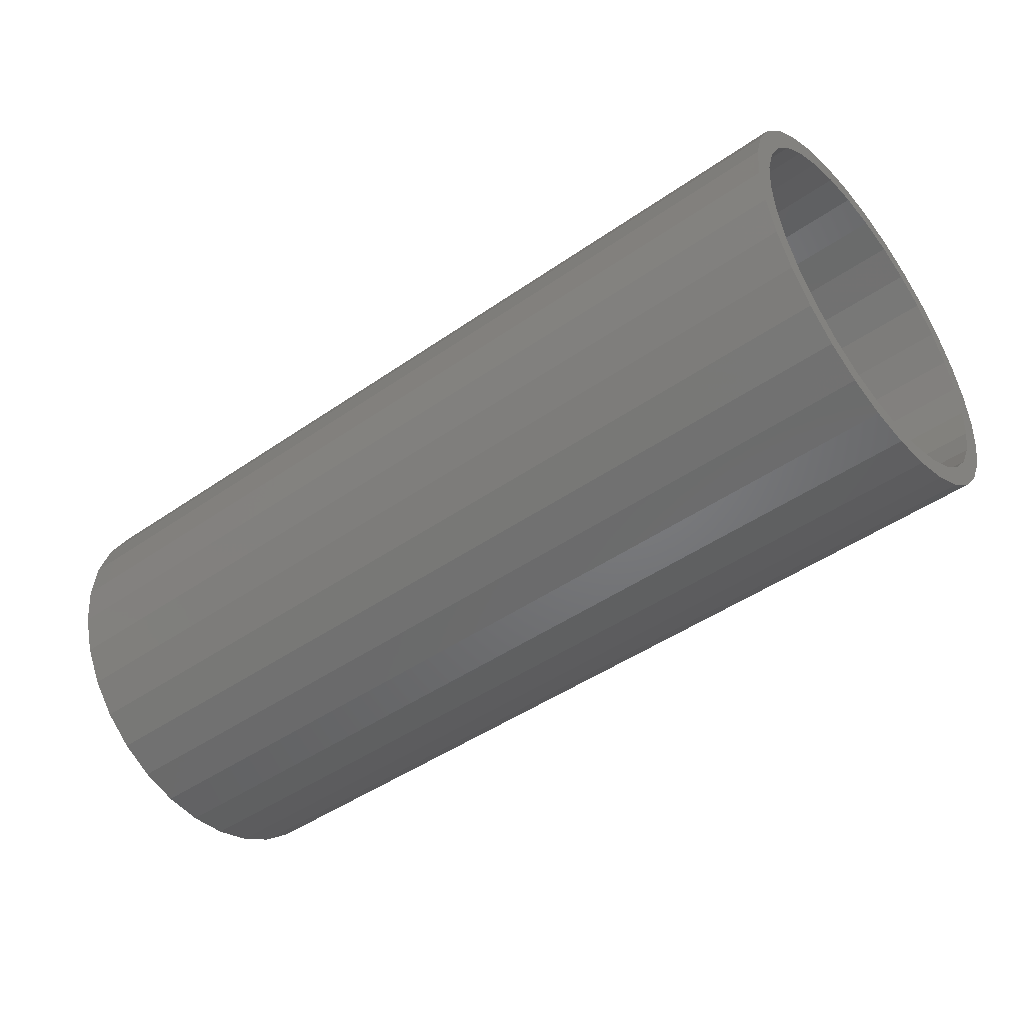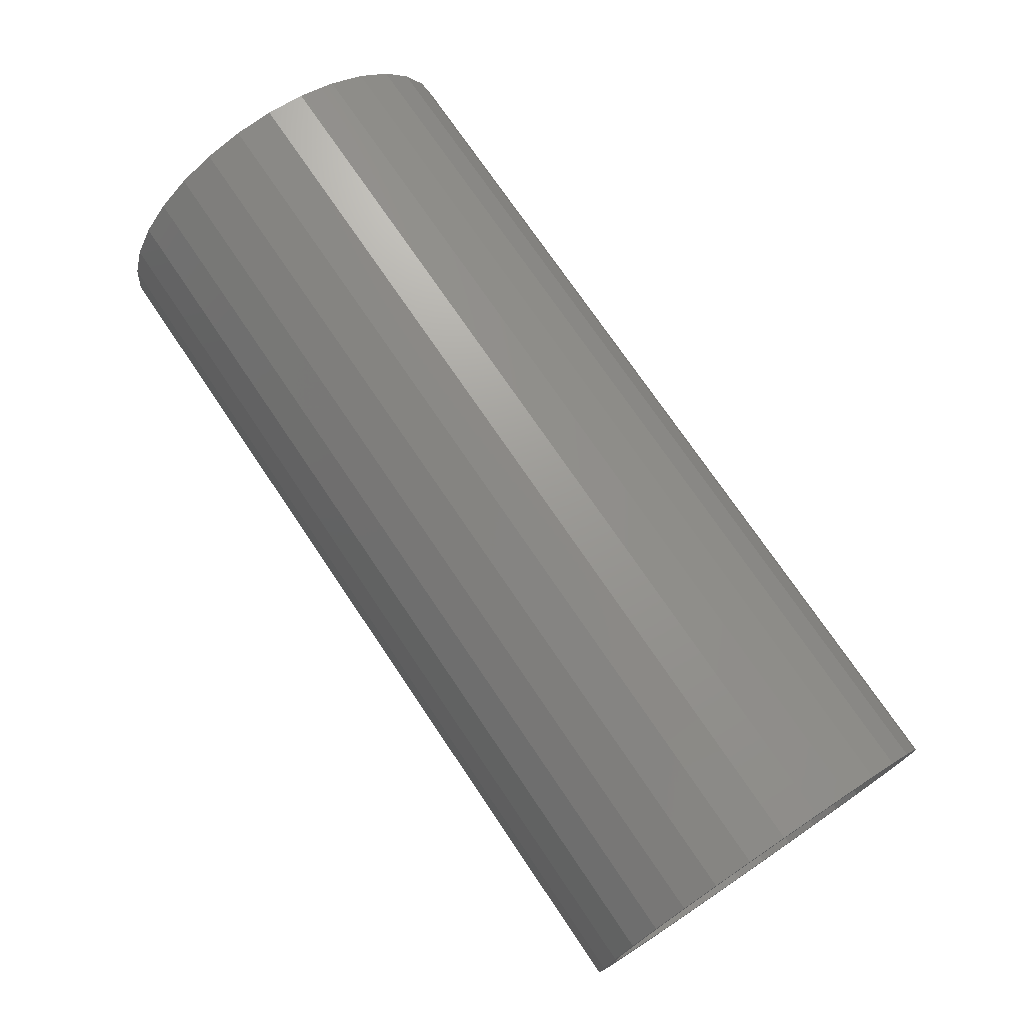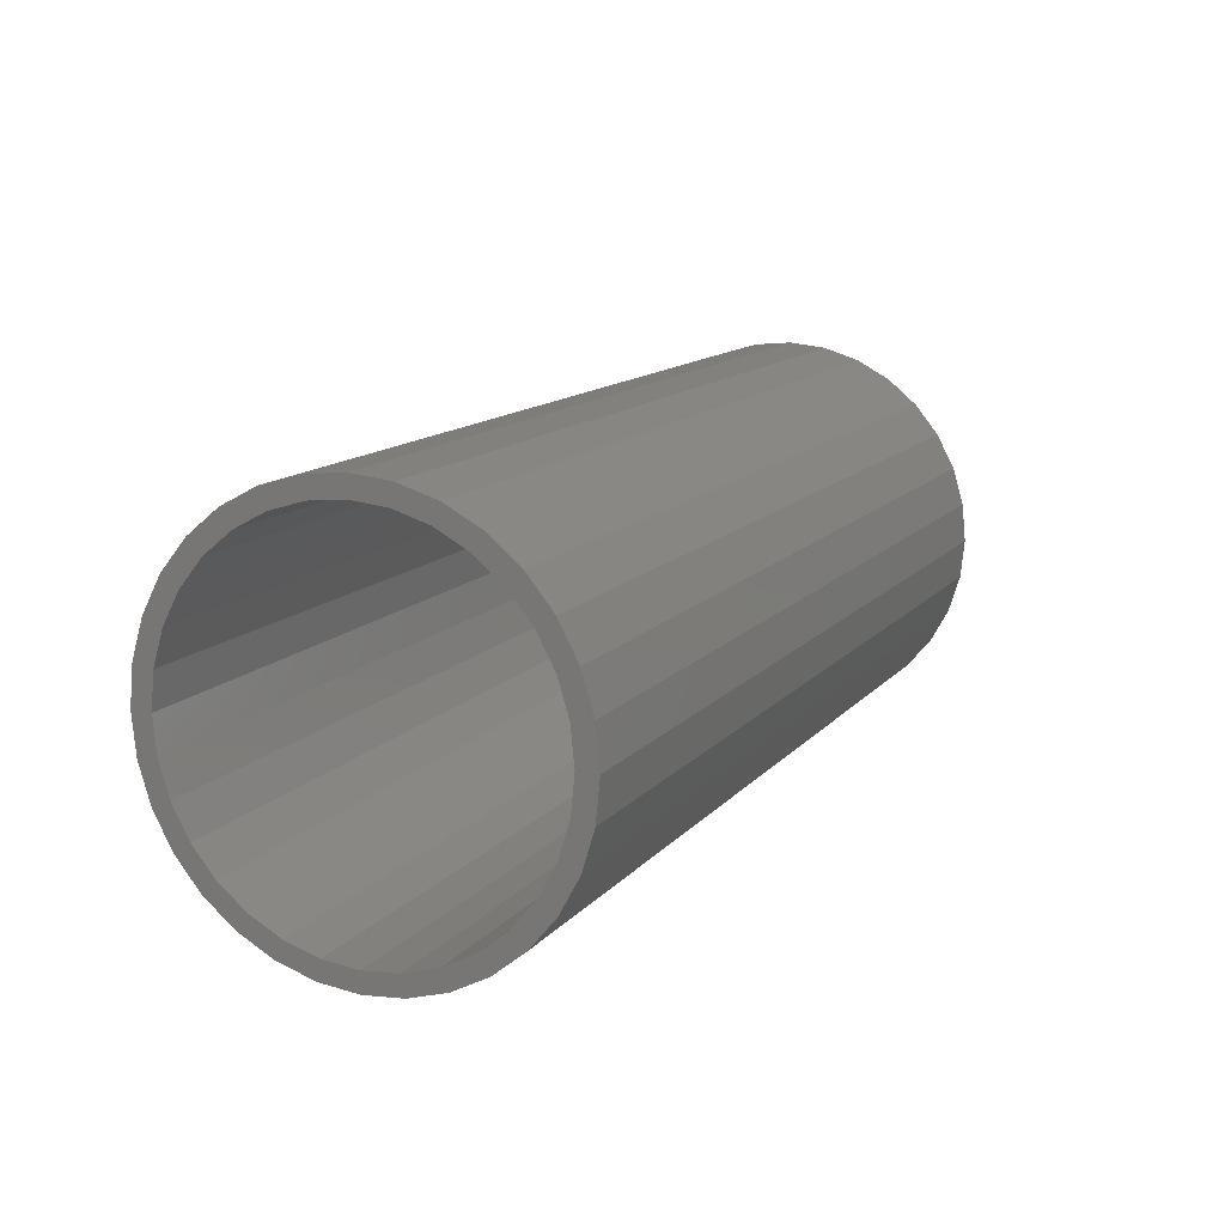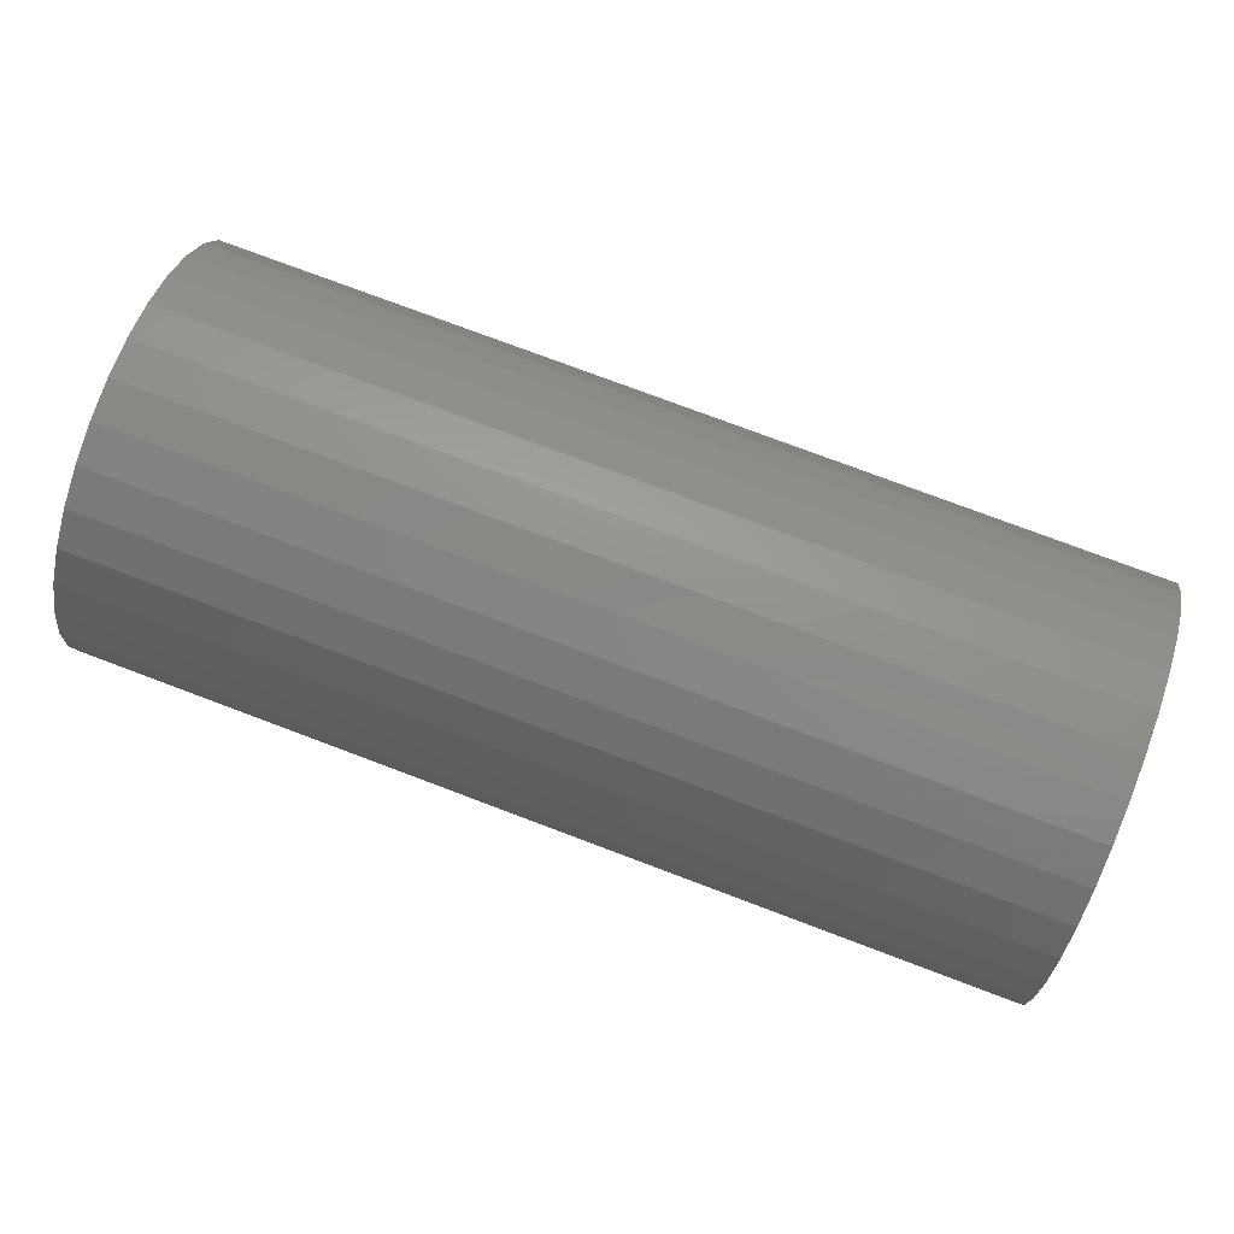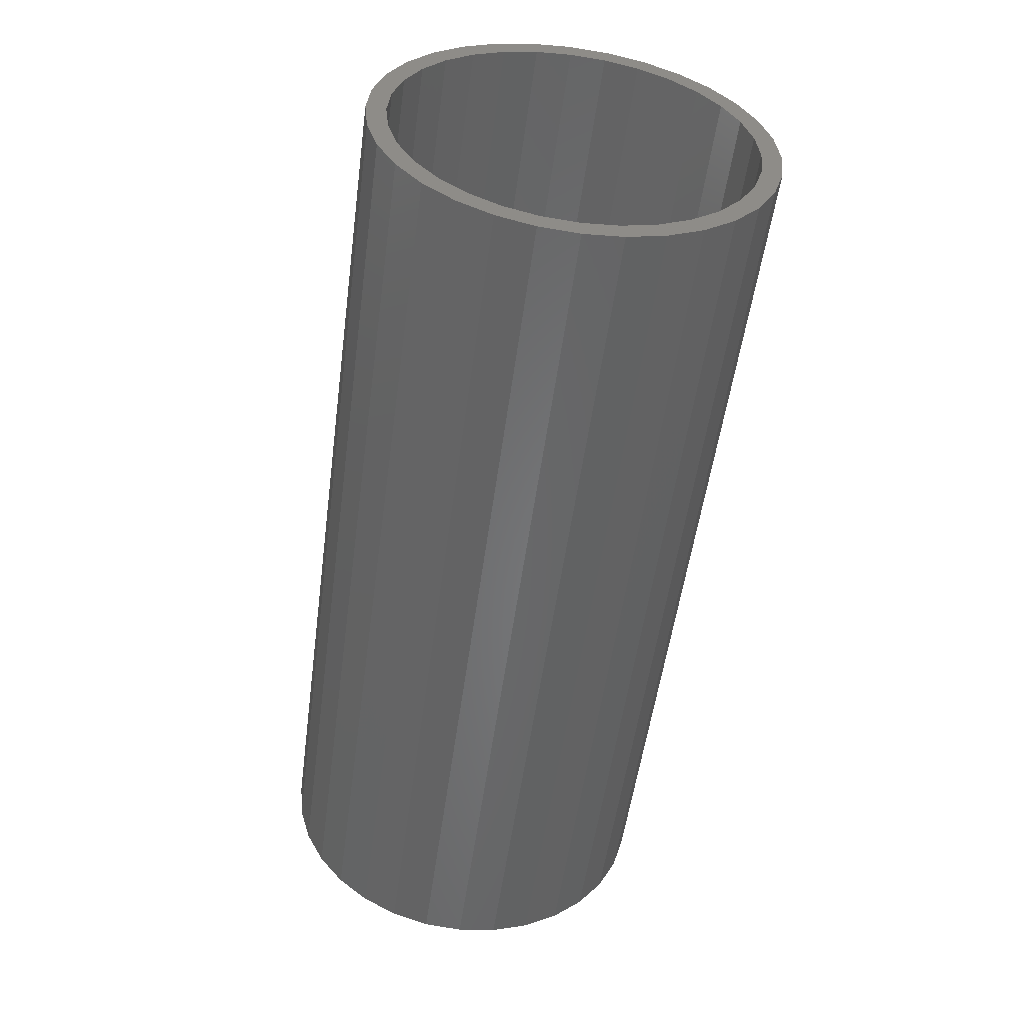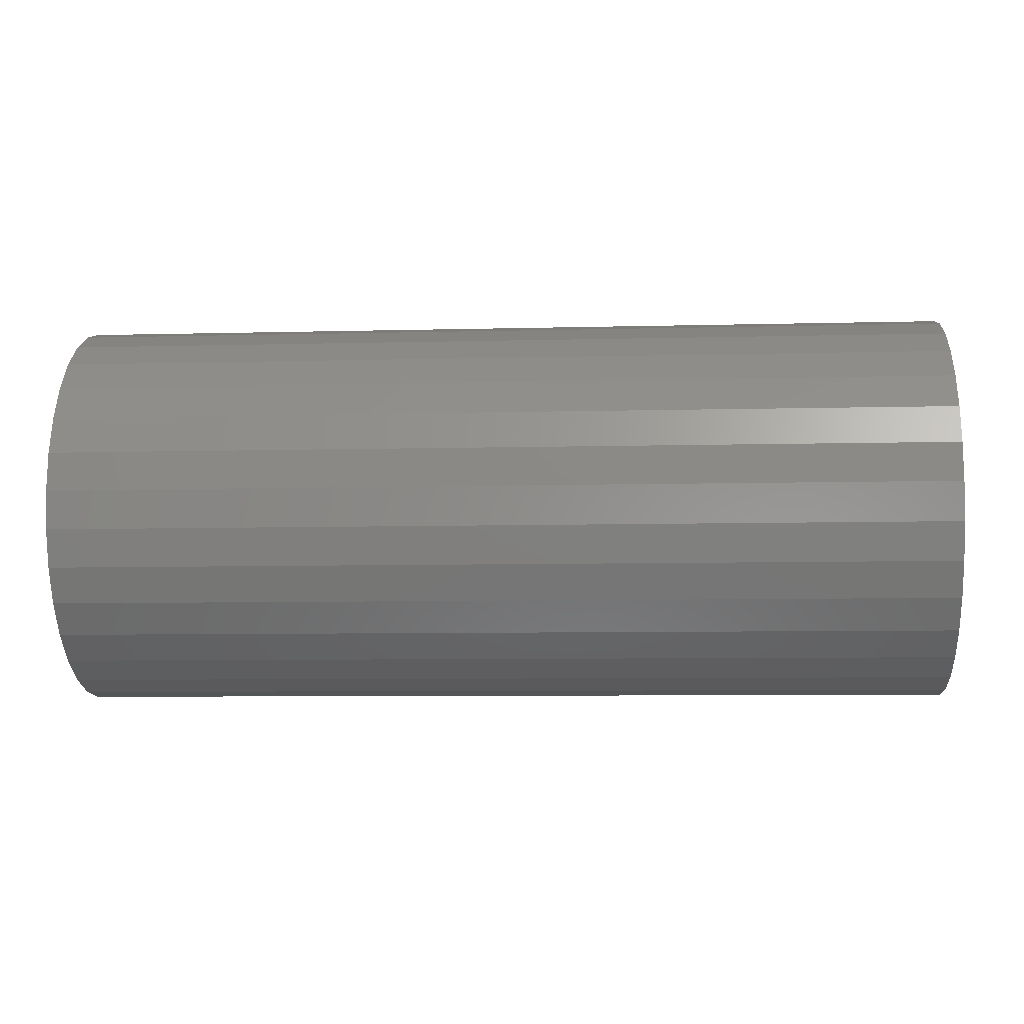
<metadata>
{"format":"stl","ext":"stl","renderer":"f3d","projection":"perspective","resolution":1024,"background":"white","views":[{"elev":-45.8,"azim":38.7,"up":"+Y"},{"elev":73.4,"azim":56.0,"up":"+Y"},{"elev":13.2,"azim":114.7,"up":"+Y"},{"elev":77.2,"azim":20.6,"up":"+Z"},{"elev":-53.1,"azim":82.4,"up":"+Z"},{"elev":-7.5,"azim":4.2,"up":"+Y"}]}
</metadata>
<code>
# stl→obj: 128 verts, 252 faces
v 0.1797 0.007895 0.07113
v 0.1797 0.007895 0.07895
v 0.1797 -0.007507 0.07743
v 0.1797 -0.02232 0.07294
v 0.1797 -0.005983 0.06977
v 0.1797 -0.03597 0.06564
v 0.1797 -0.01933 0.06572
v 0.1797 -0.03163 0.05915
v 0.1797 -0.04793 0.05582
v 0.1797 -0.04241 0.0503
v 0.1797 -0.05775 0.04386
v 0.1797 -0.05125 0.03952
v 0.1797 -0.06504 0.03021
v 0.1797 -0.05783 0.02722
v 0.1797 -0.06954 0.0154
v 0.1797 -0.06187 0.01388
v 0.1797 -0.05783 -0.02722
v 0.1797 -0.06187 -0.01388
v 0.1797 -0.06954 -0.0154
v 0.1797 -0.06504 -0.03021
v 0.1797 -0.05125 -0.03952
v 0.1797 -0.05775 -0.04386
v 0.1797 -0.04241 -0.0503
v 0.1797 -0.04793 -0.05582
v 0.1797 -0.03163 -0.05915
v 0.1797 -0.03597 -0.06564
v 0.1797 -0.01933 -0.06572
v 0.1797 0.007895 -0.07113
v 0.1797 -0.007507 -0.07743
v 0.1797 0.007895 -0.07895
v 0.1797 0.0233 0.07743
v 0.1797 0.03811 0.07294
v 0.1797 0.02177 0.06977
v 0.1797 0.03512 0.06572
v 0.1797 0.05176 0.06564
v 0.1797 0.04742 0.05915
v 0.1797 0.06372 0.05582
v 0.1797 0.05819 0.0503
v 0.1797 0.07354 0.04386
v 0.1797 0.06704 0.03952
v 0.1797 0.08083 0.03021
v 0.1797 0.07361 0.02722
v 0.1797 0.08533 0.0154
v 0.1797 0.07766 0.01388
v 0.1797 0.07903 -5.076e-17
v 0.1797 0.08533 -0.0154
v 0.1797 0.07766 -0.01388
v 0.1797 0.07361 -0.02722
v 0.1797 0.08083 -0.03021
v 0.1797 0.06704 -0.03952
v 0.1797 0.07354 -0.04386
v 0.1797 0.05819 -0.0503
v 0.1797 0.06372 -0.05582
v 0.1797 0.04742 -0.05915
v 0.1797 0.05176 -0.06564
v 0.1797 0.03512 -0.06572
v 0.1797 0.02177 -0.06977
v 0.1797 0.03811 -0.07294
v 0.1797 0.0233 -0.07743
v 0.1797 0.08684 -5.124e-17
v 0.1797 -0.07105 -3.191e-17
v 0.1797 -0.06324 -3.334e-17
v 0.1797 -0.02232 -0.07294
v 0.1797 -0.005983 -0.06977
v -0.1719 0.007895 -0.07113
v -0.1719 0.02177 -0.06977
v -0.1719 0.03512 -0.06572
v -0.1719 0.04742 -0.05915
v -0.1719 0.05819 -0.0503
v -0.1719 0.06704 -0.03952
v -0.1719 0.07361 -0.02722
v -0.1719 0.07766 -0.01388
v -0.1719 0.07903 -6.819e-17
v -0.1719 -0.005983 -0.06977
v -0.1719 -0.01933 -0.06572
v -0.1719 -0.03163 -0.05915
v -0.1719 -0.04241 -0.0503
v -0.1719 -0.05125 -0.03952
v -0.1719 -0.05783 -0.02722
v -0.1719 -0.06187 -0.01388
v -0.1719 -0.06324 -3.334e-17
v -0.1719 0.007895 0.07113
v -0.1719 -0.005983 0.06977
v -0.1719 -0.01933 0.06572
v -0.1719 -0.03163 0.05915
v -0.1719 -0.04241 0.0503
v -0.1719 -0.05125 0.03952
v -0.1719 -0.05783 0.02722
v -0.1719 -0.06187 0.01388
v -0.1719 0.02177 0.06977
v -0.1719 0.03512 0.06572
v -0.1719 0.04742 0.05915
v -0.1719 0.05819 0.0503
v -0.1719 0.06704 0.03952
v -0.1719 0.07361 0.02722
v -0.1719 0.07766 0.01388
v -0.1797 0.007895 0.07895
v -0.1797 0.0233 0.07743
v -0.1797 -0.007507 0.07743
v -0.1797 -0.02232 0.07294
v -0.1797 0.03811 0.07294
v -0.1797 -0.03597 0.06564
v -0.1797 0.05176 0.06564
v -0.1797 -0.04793 0.05582
v -0.1797 0.06372 0.05582
v -0.1797 0.05176 -0.06564
v -0.1797 -0.03597 -0.06564
v -0.1797 0.06372 -0.05582
v -0.1797 -0.02232 -0.07294
v -0.1797 0.03811 -0.07294
v -0.1797 -0.007507 -0.07743
v -0.1797 0.0233 -0.07743
v -0.1797 0.007895 -0.07895
v -0.1797 -0.04793 -0.05582
v -0.1797 -0.05775 -0.04386
v -0.1797 0.07354 -0.04386
v -0.1797 -0.06504 -0.03021
v -0.1797 0.08083 -0.03021
v -0.1797 -0.06954 -0.0154
v -0.1797 0.08533 -0.0154
v -0.1797 -0.07105 -3.191e-17
v -0.1797 0.08684 -5.124e-17
v -0.1797 -0.06954 0.0154
v -0.1797 0.08533 0.0154
v -0.1797 -0.06504 0.03021
v -0.1797 0.08083 0.03021
v -0.1797 -0.05775 0.04386
v -0.1797 0.07354 0.04386
f 1 2 3
f 1 3 4
f 5 1 4
f 4 6 5
f 5 6 7
f 8 7 6
f 6 9 8
f 10 8 9
f 9 11 10
f 10 11 12
f 12 11 13
f 12 13 14
f 14 13 15
f 14 15 16
f 17 18 19
f 19 20 17
f 21 17 20
f 20 22 21
f 23 21 22
f 22 24 23
f 23 24 25
f 25 24 26
f 25 26 27
f 28 29 30
f 31 2 1
f 1 32 31
f 32 1 33
f 32 33 34
f 32 34 35
f 35 34 36
f 35 36 37
f 37 36 38
f 37 38 39
f 38 40 39
f 41 39 40
f 40 42 41
f 43 41 42
f 42 44 43
f 45 43 44
f 46 47 48
f 46 48 49
f 49 48 50
f 49 50 51
f 51 50 52
f 51 52 53
f 52 54 53
f 55 53 54
f 55 54 56
f 55 56 57
f 55 57 58
f 58 57 28
f 59 58 28
f 28 30 59
f 60 43 45
f 60 45 47
f 60 47 46
f 61 19 18
f 61 18 62
f 61 62 16
f 61 16 15
f 63 29 28
f 63 28 64
f 63 64 27
f 63 27 26
f 65 57 66
f 66 57 56
f 66 56 67
f 67 56 54
f 67 54 68
f 68 54 52
f 68 52 69
f 69 52 50
f 69 50 70
f 70 50 48
f 70 48 71
f 71 48 47
f 71 47 72
f 72 47 45
f 72 45 73
f 57 65 28
f 28 65 74
f 28 74 64
f 64 74 75
f 64 75 27
f 27 75 76
f 27 76 25
f 25 76 77
f 25 77 23
f 23 77 78
f 23 78 21
f 21 78 79
f 21 79 17
f 17 79 80
f 17 80 18
f 18 80 81
f 18 81 62
f 82 5 83
f 83 5 7
f 83 7 84
f 84 7 8
f 84 8 85
f 85 8 10
f 85 10 86
f 86 10 12
f 86 12 87
f 87 12 14
f 87 14 88
f 88 14 16
f 88 16 89
f 89 16 62
f 89 62 81
f 5 82 1
f 1 82 90
f 1 90 33
f 33 90 91
f 33 91 34
f 34 91 92
f 34 92 36
f 36 92 93
f 36 93 38
f 38 93 94
f 38 94 40
f 40 94 95
f 40 95 42
f 42 95 96
f 42 96 44
f 44 96 73
f 44 73 45
f 83 90 82
f 90 83 84
f 90 84 91
f 91 84 85
f 91 85 92
f 92 85 86
f 92 86 93
f 93 86 87
f 93 87 94
f 70 77 69
f 69 77 76
f 69 76 68
f 68 76 75
f 68 75 67
f 67 75 74
f 67 74 66
f 66 74 65
f 94 87 95
f 95 87 88
f 95 88 96
f 96 88 89
f 96 89 73
f 73 89 81
f 73 81 72
f 72 81 80
f 72 80 71
f 71 80 79
f 71 79 70
f 70 79 78
f 70 78 77
f 97 98 99
f 100 99 98
f 101 100 98
f 102 100 101
f 103 102 101
f 104 102 103
f 105 104 103
f 106 107 108
f 109 107 106
f 110 109 106
f 111 109 110
f 112 111 110
f 113 111 112
f 107 114 108
f 108 114 115
f 108 115 116
f 116 115 117
f 116 117 118
f 118 117 119
f 118 119 120
f 120 119 121
f 120 121 122
f 122 121 123
f 122 123 124
f 124 123 125
f 124 125 126
f 126 125 127
f 126 127 128
f 128 127 104
f 128 104 105
f 122 60 120
f 120 60 46
f 120 46 118
f 118 46 49
f 118 49 116
f 116 49 51
f 116 51 108
f 108 51 53
f 108 53 106
f 106 53 55
f 106 55 110
f 110 55 58
f 110 58 112
f 112 58 59
f 112 59 113
f 113 59 30
f 113 30 111
f 111 30 29
f 111 29 109
f 109 29 63
f 109 63 107
f 107 63 26
f 107 26 114
f 114 26 24
f 114 24 115
f 115 24 22
f 115 22 117
f 117 22 20
f 117 20 119
f 119 20 19
f 119 19 121
f 121 19 61
f 121 61 123
f 123 61 15
f 123 15 125
f 125 15 13
f 125 13 127
f 127 13 11
f 127 11 104
f 104 11 9
f 104 9 102
f 102 9 6
f 102 6 100
f 100 6 4
f 100 4 99
f 99 4 3
f 99 3 97
f 97 3 2
f 97 2 98
f 98 2 31
f 98 31 101
f 101 31 32
f 101 32 103
f 103 32 35
f 103 35 105
f 105 35 37
f 105 37 128
f 128 37 39
f 128 39 126
f 126 39 41
f 126 41 124
f 124 41 43
f 124 43 122
f 122 43 60

</code>
